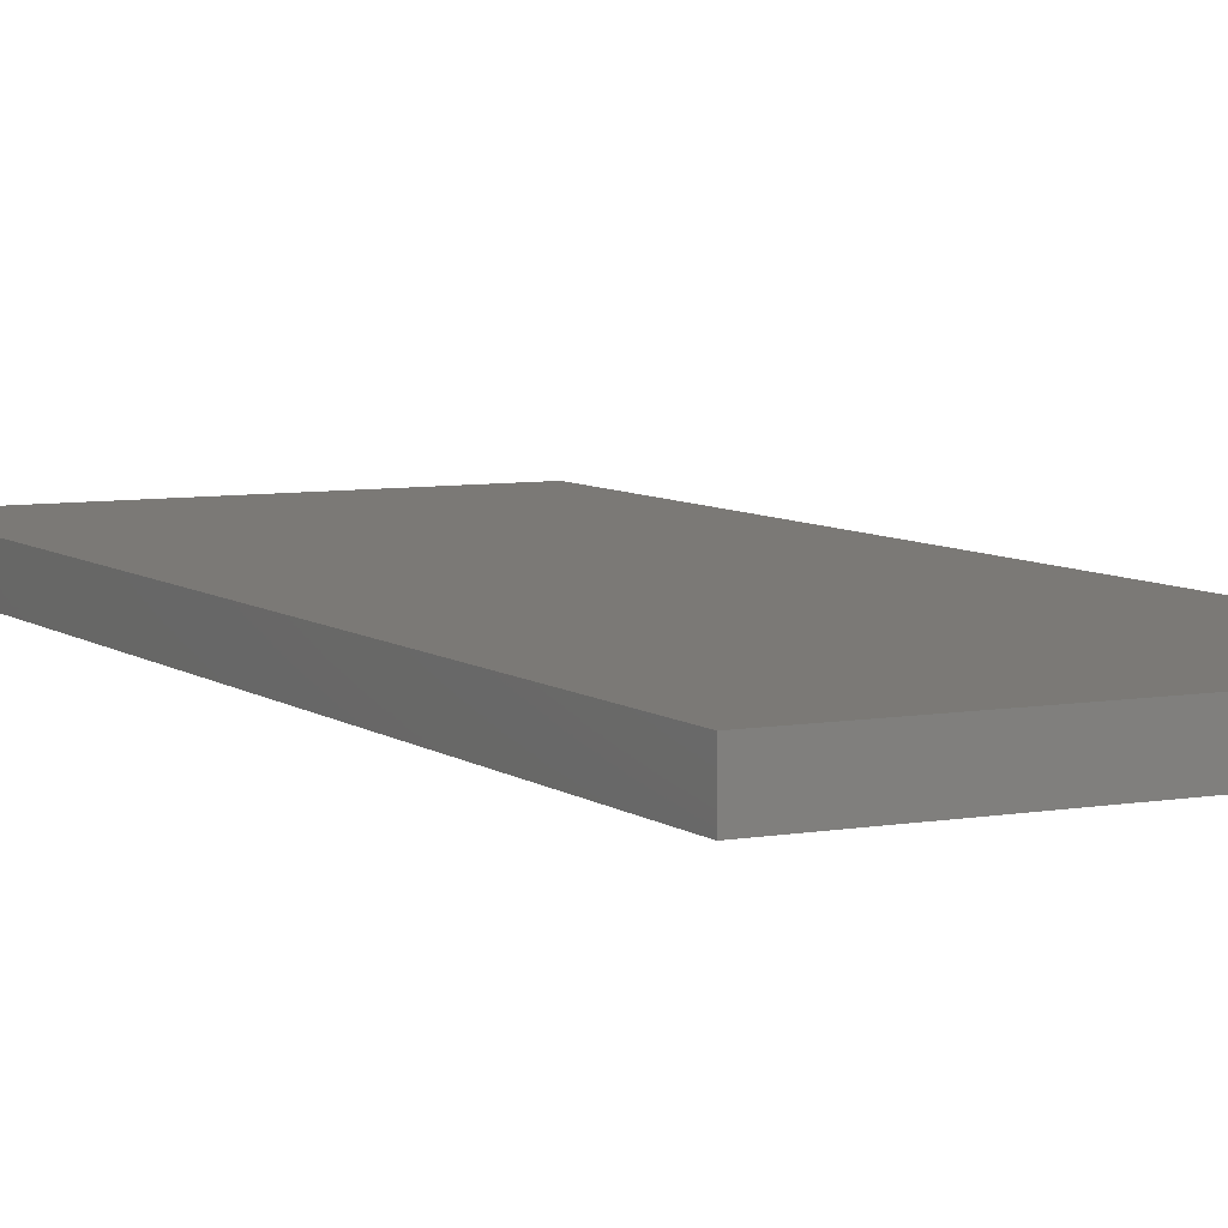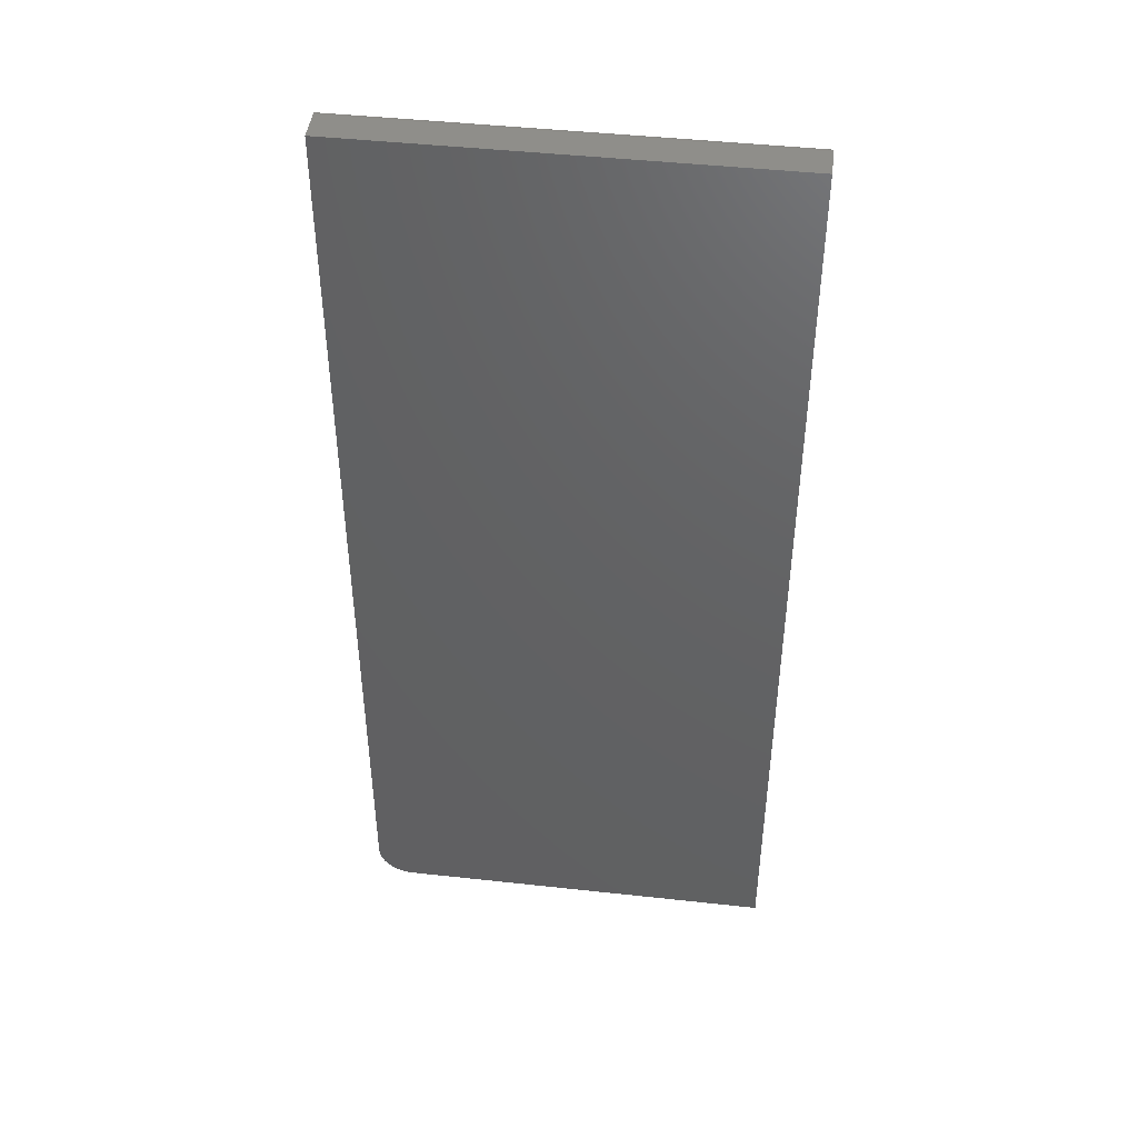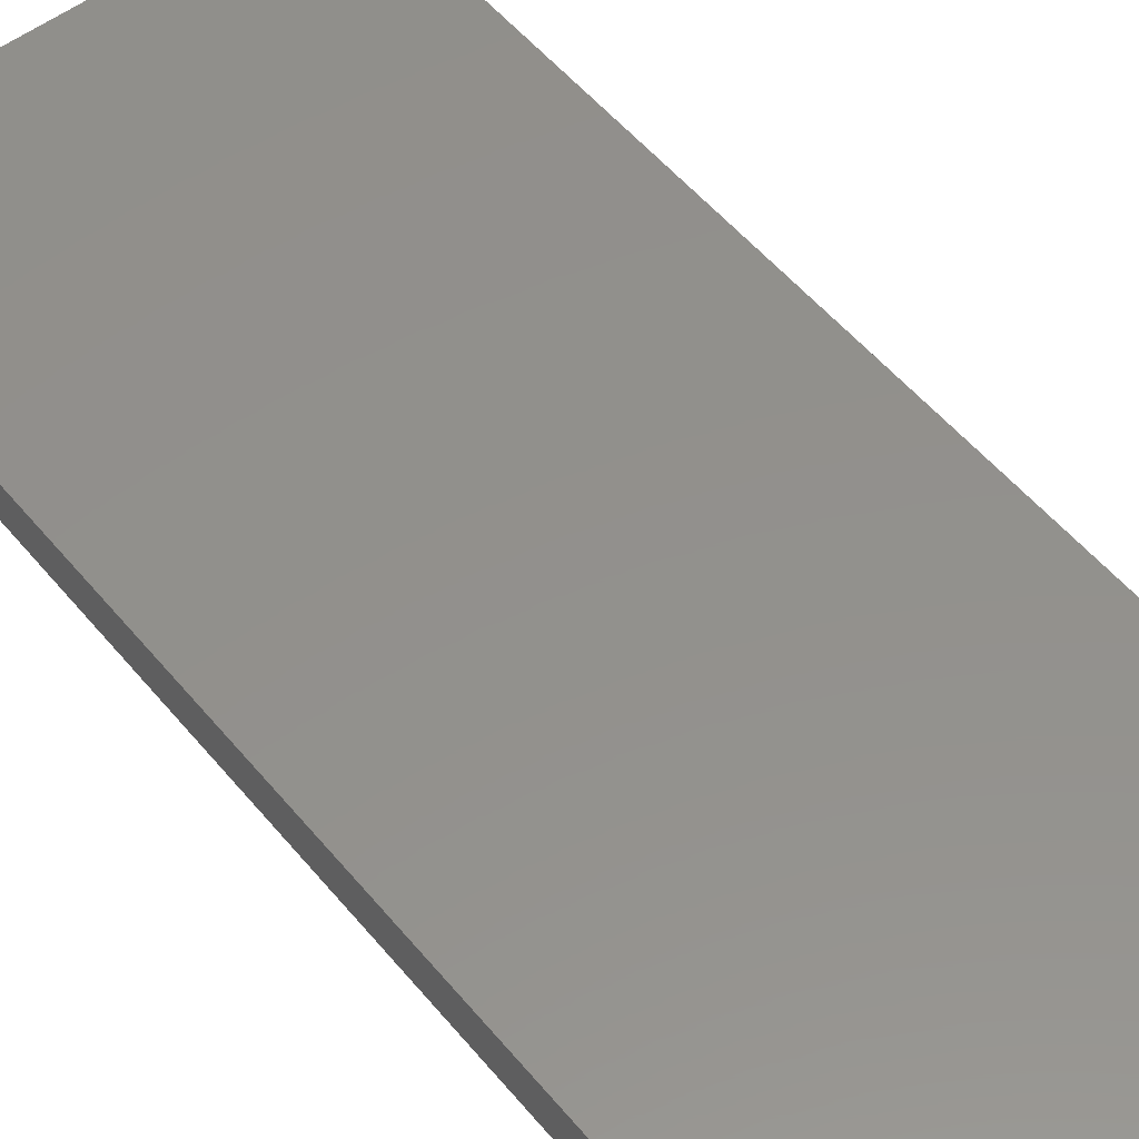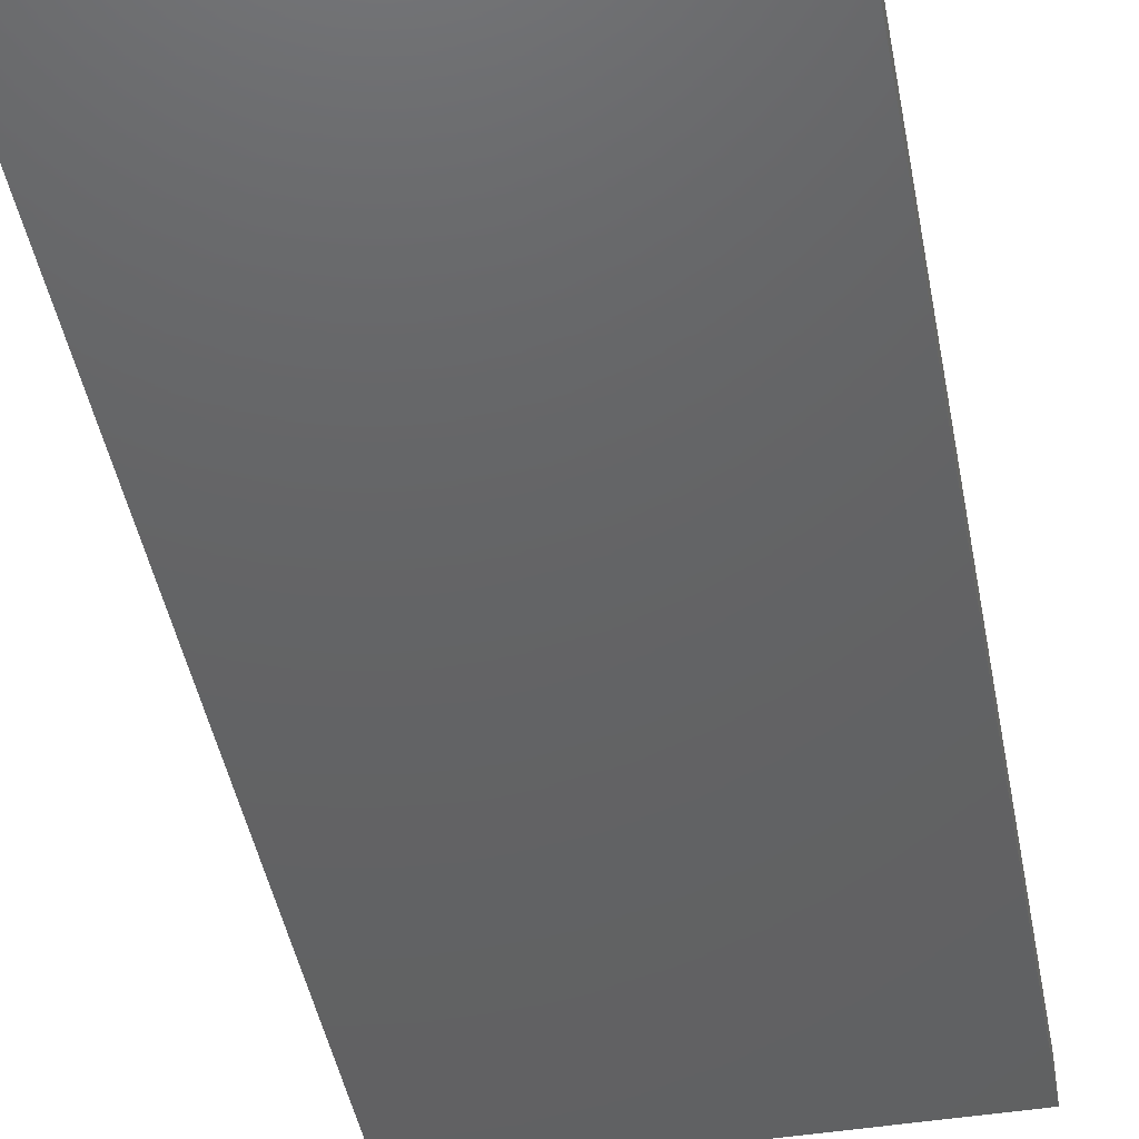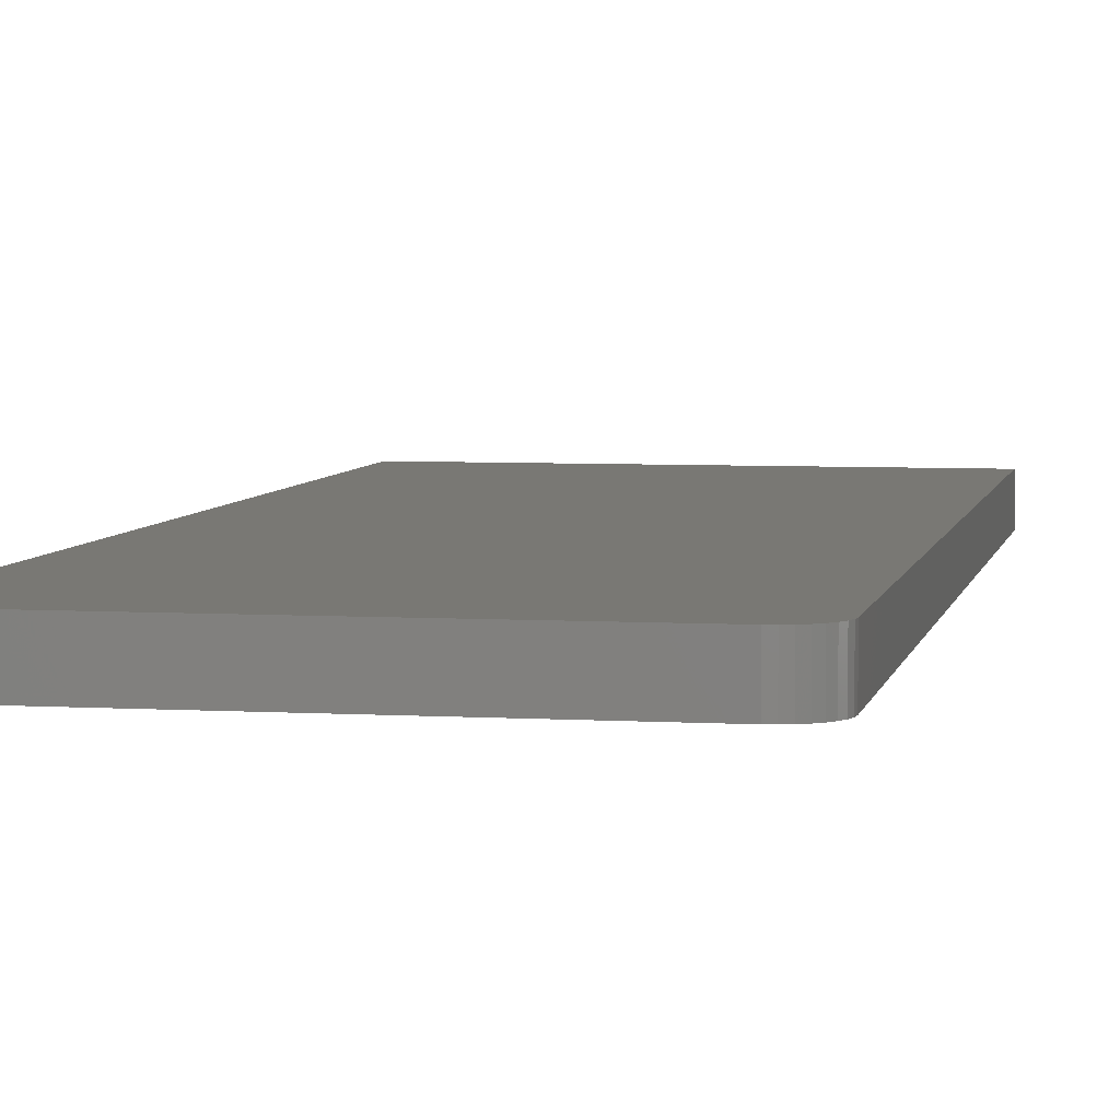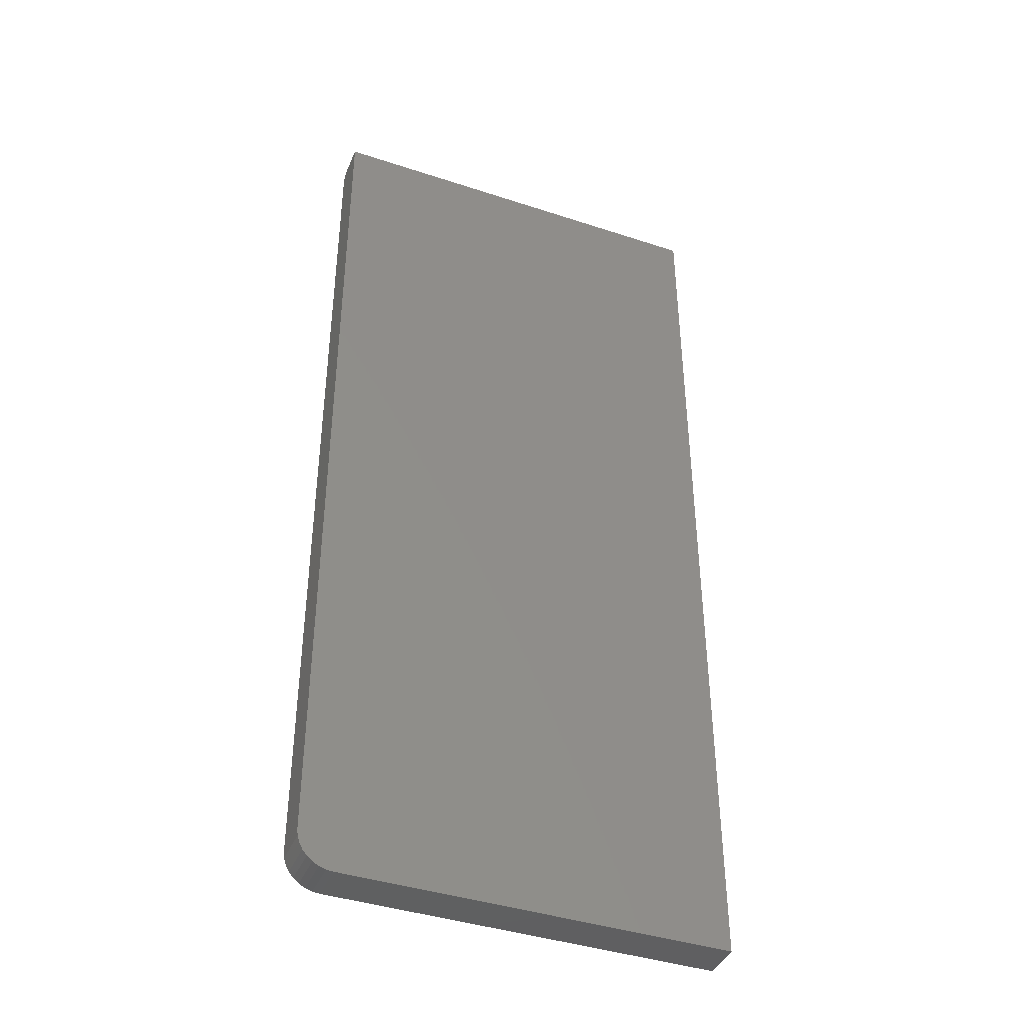
<metadata>
{"format":"stl","ext":"stl","renderer":"f3d","projection":"perspective","resolution":1024,"background":"white","views":[{"elev":6.8,"azim":152.6,"up":"+Y"},{"elev":45.4,"azim":7.2,"up":"+Z"},{"elev":53.8,"azim":-38.7,"up":"+Y"},{"elev":-44.9,"azim":-169.4,"up":"+Y"},{"elev":5.2,"azim":-169.3,"up":"+Y"},{"elev":-41.1,"azim":-21.8,"up":"+Z"}]}
</metadata>
<code>
# stl→obj: 40 verts, 76 faces
v -0.3281 6.072e-18 -0.6953
v -0.3281 1.648e-16 0.7344
v 0.3192 2.007e-16 0.7344
v 0.3192 3.594e-17 -0.75
v -0.2734 3.036e-18 -0.75
v -0.2841 2.56e-18 -0.7489
v -0.2944 2.336e-18 -0.7458
v -0.3038 2.372e-18 -0.7408
v -0.3121 2.667e-18 -0.734
v -0.3189 3.21e-18 -0.7257
v -0.324 3.979e-18 -0.7162
v -0.3271 4.945e-18 -0.706
v -0.3281 -0.01562 0.75
v -0.3281 -0.01258 0.7497
v -0.3281 -0.009646 0.7488
v -0.3281 -0.001189 0.7404
v -0.3281 -0.0003002 0.7374
v -0.3281 -0.0625 -0.6953
v -0.3281 -0.0625 0.75
v -0.3281 -0.006944 0.7474
v -0.3281 -0.004576 0.7454
v -0.3281 -0.002633 0.7431
v -0.3271 -0.0625 -0.706
v -0.324 -0.0625 -0.7162
v -0.3189 -0.0625 -0.7257
v -0.3121 -0.0625 -0.734
v -0.3038 -0.0625 -0.7408
v -0.2944 -0.0625 -0.7458
v -0.2841 -0.0625 -0.7489
v -0.2734 -0.0625 -0.75
v 0.3192 -0.0625 -0.75
v 0.3192 -0.0625 0.75
v 0.3192 -0.01562 0.75
v 0.3192 -0.004576 0.7454
v 0.3192 -0.006944 0.7474
v 0.3192 -0.009646 0.7488
v 0.3192 -0.01258 0.7497
v 0.3192 -0.0003002 0.7374
v 0.3192 -0.001189 0.7404
v 0.3192 -0.002633 0.7431
f 1 2 3
f 1 3 4
f 1 4 5
f 1 5 6
f 1 6 7
f 1 7 8
f 1 8 9
f 1 9 10
f 1 10 11
f 1 11 12
f 13 14 15
f 2 16 17
f 18 19 16
f 18 16 2
f 18 2 1
f 19 13 15
f 19 15 20
f 19 20 21
f 19 21 22
f 19 22 16
f 18 23 24
f 18 24 25
f 18 25 26
f 18 26 27
f 18 27 28
f 18 28 29
f 18 29 30
f 18 30 31
f 18 31 32
f 18 32 19
f 30 5 31
f 31 5 4
f 5 30 6
f 6 30 29
f 6 29 7
f 7 29 28
f 7 28 8
f 8 28 27
f 8 27 9
f 9 27 26
f 9 26 10
f 10 26 25
f 10 25 11
f 11 25 24
f 11 24 12
f 12 24 23
f 12 23 1
f 1 23 18
f 32 33 19
f 19 33 13
f 3 31 4
f 34 35 36
f 34 36 37
f 34 37 33
f 32 31 3
f 32 3 38
f 32 38 39
f 32 39 40
f 32 40 34
f 32 34 33
f 3 2 38
f 38 2 17
f 38 17 39
f 39 17 16
f 39 16 40
f 40 16 22
f 40 22 34
f 34 22 21
f 34 21 35
f 35 21 20
f 35 20 36
f 36 20 15
f 36 15 37
f 37 15 14
f 37 14 33
f 33 14 13

</code>
